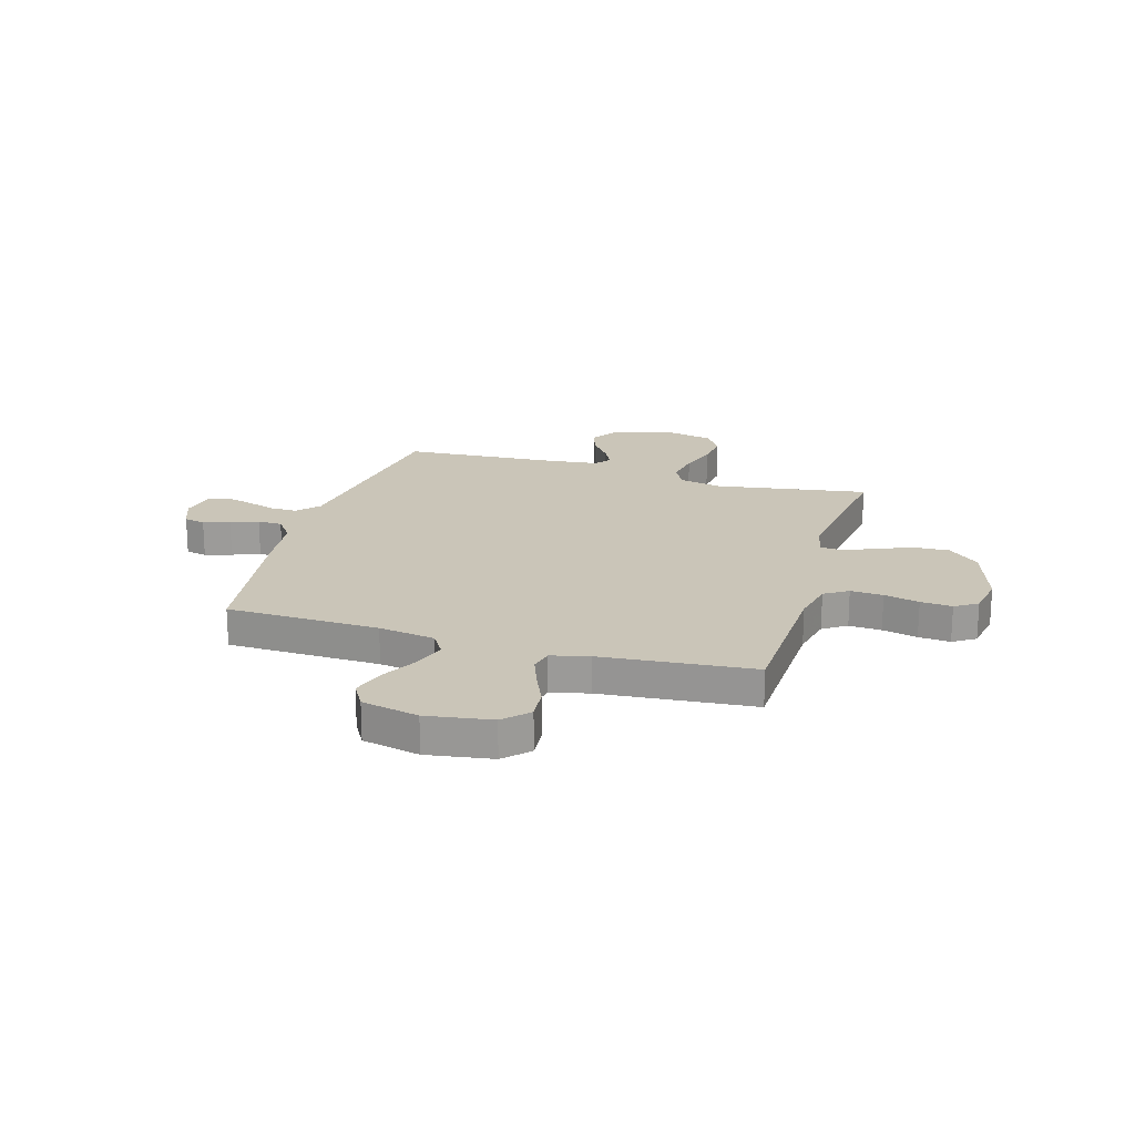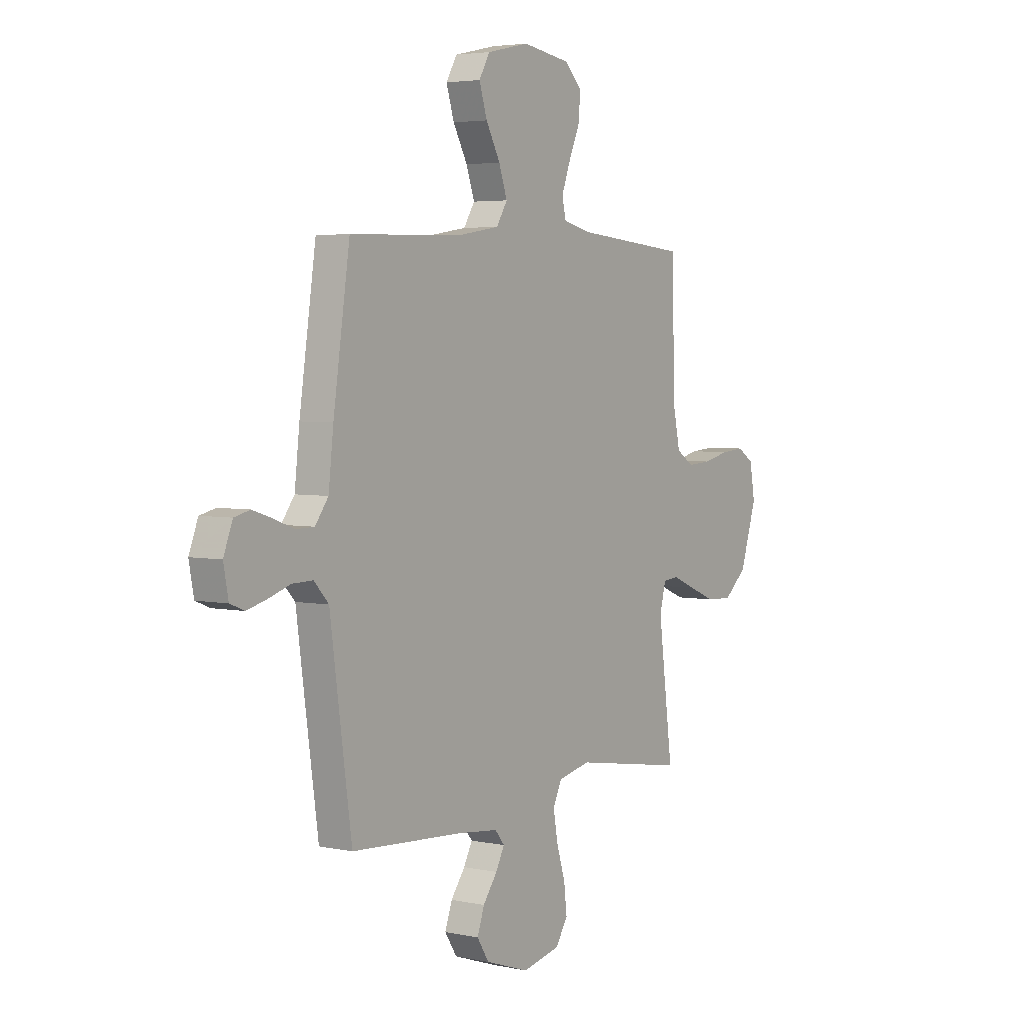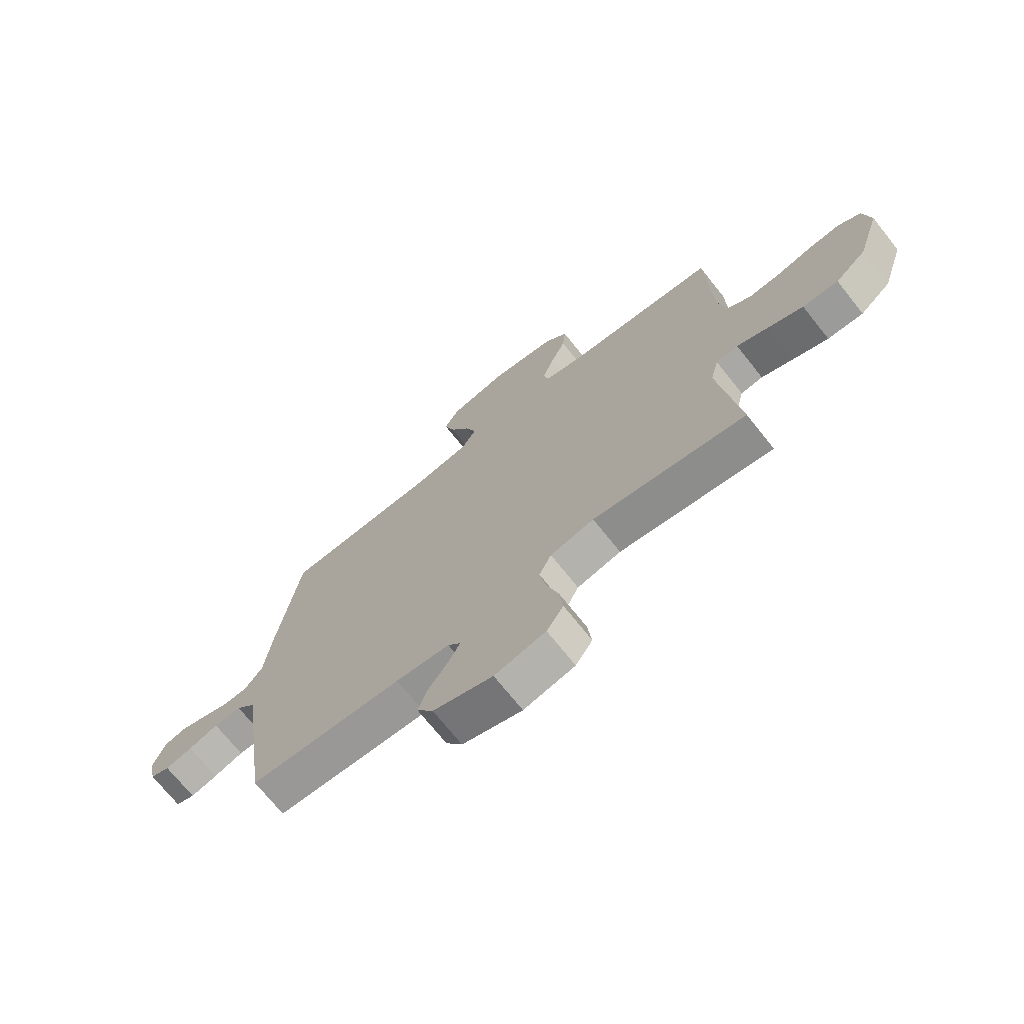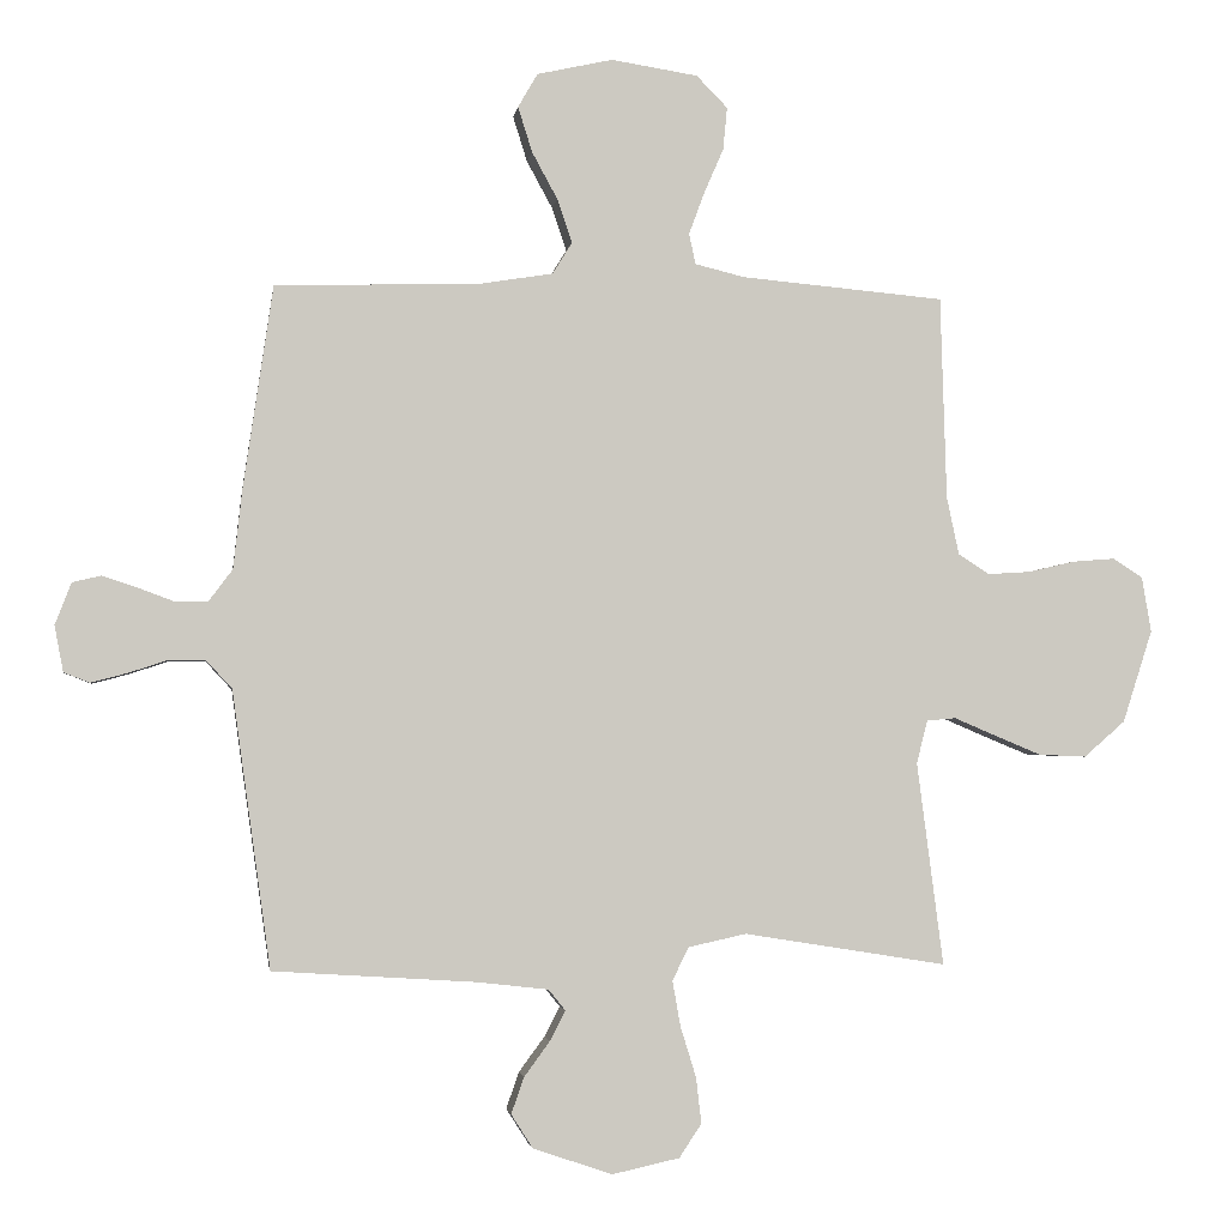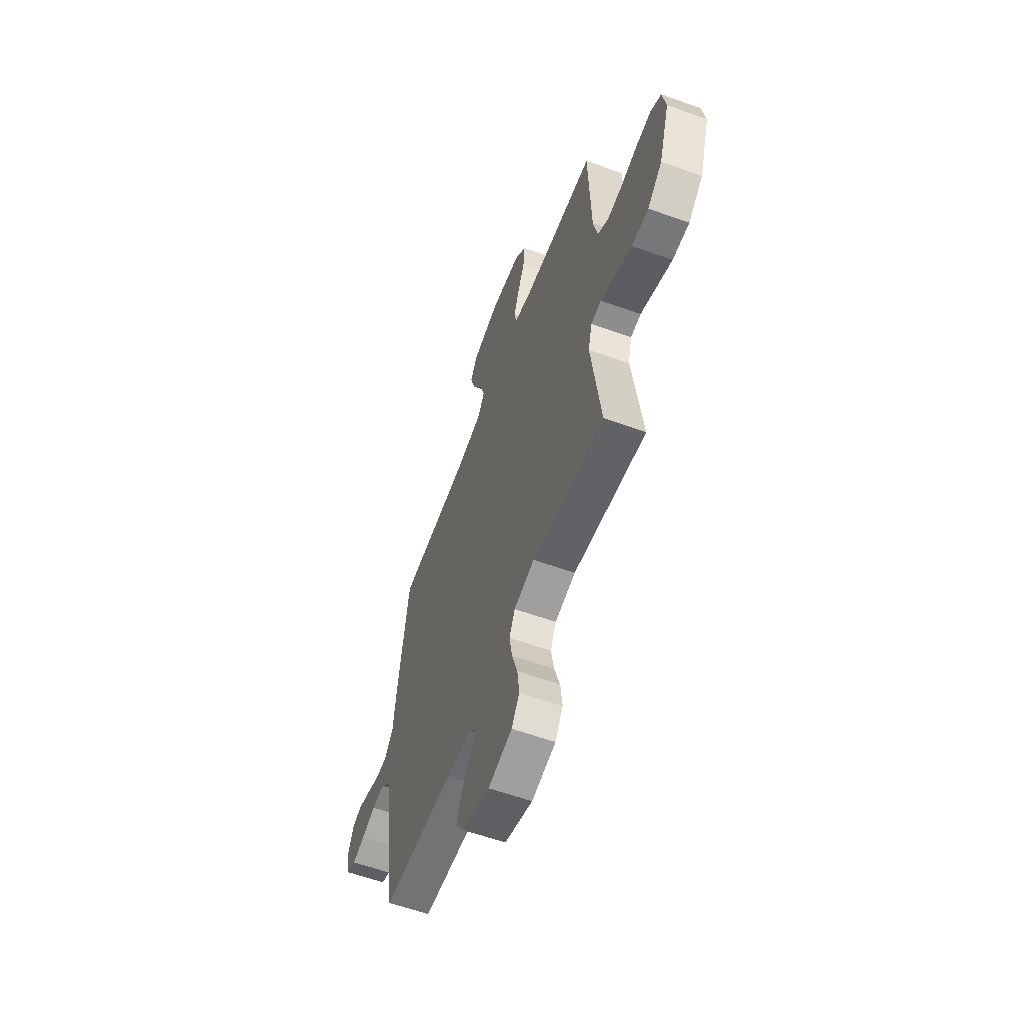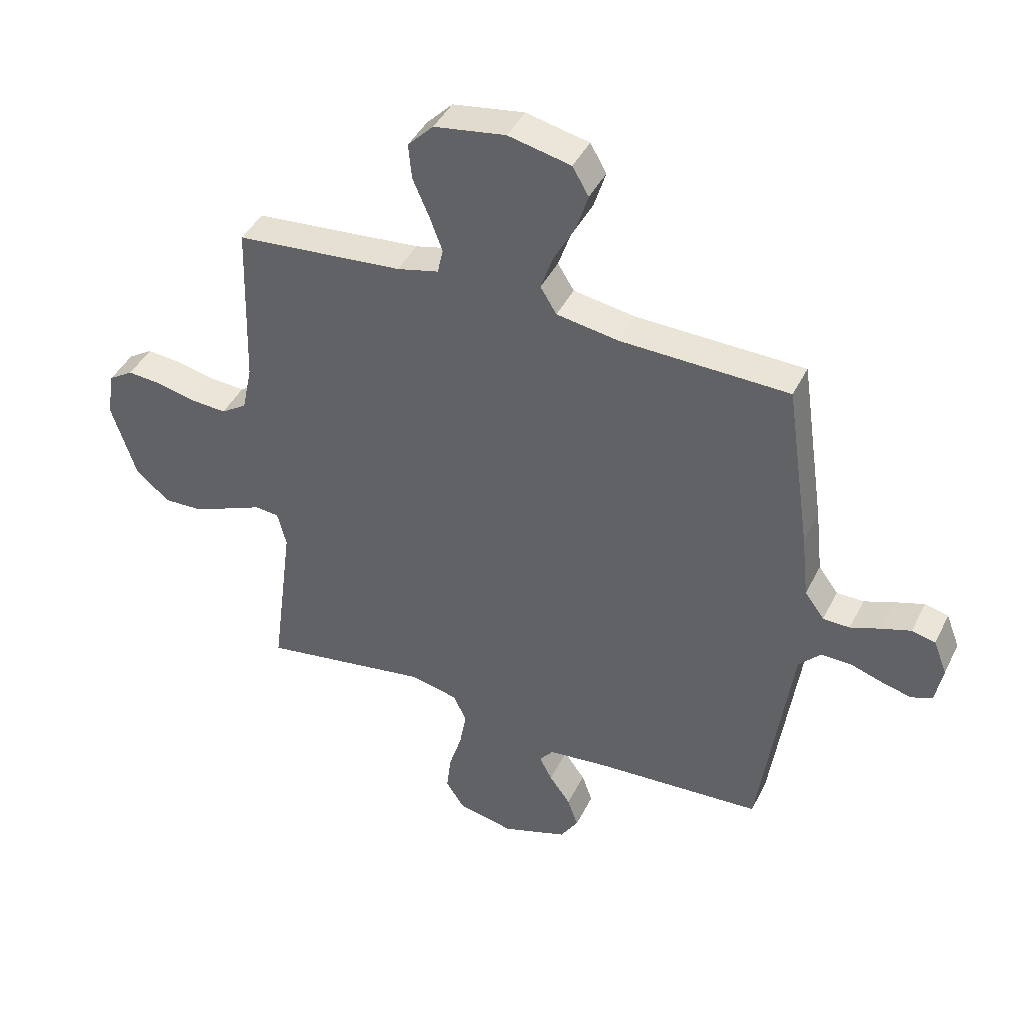
<metadata>
{"format":"obj","ext":"obj","renderer":"f3d","projection":"perspective","resolution":1024,"background":"white","views":[{"elev":20.3,"azim":16.5,"up":"+Y"},{"elev":4.0,"azim":-55.3,"up":"+Z"},{"elev":-71.4,"azim":38.6,"up":"+Z"},{"elev":-2.6,"azim":-8.0,"up":"+Z"},{"elev":-59.4,"azim":69.7,"up":"+Z"},{"elev":42.4,"azim":-155.2,"up":"+Z"}]}
</metadata>
<code>
v -0.5 0.07 -0.5
v -0.542 0.07 -0.2
v -0.557 0.07 -0.091
v -0.596 0.07 -0.049
v -0.65 0.07 -0.05
v -0.708 0.07 -0.069
v -0.761 0.07 -0.083
v -0.799 0.07 -0.068
v -0.812 0.07 0
v -0.788 0.07 0.062
v -0.746 0.07 0.072
v -0.694 0.07 0.055
v -0.64 0.07 0.035
v -0.592 0.07 0.036
v -0.557 0.07 0.083
v -0.544 0.07 0.2
v -0.5 0.07 0.5
v -0.2 0.07 0.508
v -0.089 0.07 0.526
v -0.06 0.07 0.573
v -0.082 0.07 0.637
v -0.12 0.07 0.707
v -0.141 0.07 0.774
v -0.112 0.07 0.824
v 0 0.07 0.849
v 0.128 0.07 0.829
v 0.174 0.07 0.782
v 0.168 0.07 0.719
v 0.139 0.07 0.652
v 0.116 0.07 0.59
v 0.126 0.07 0.545
v 0.2 0.07 0.527
v 0.5 0.07 0.5
v 0.509 0.07 0.2
v 0.527 0.07 0.115
v 0.573 0.07 0.085
v 0.637 0.07 0.089
v 0.706 0.07 0.105
v 0.768 0.07 0.11
v 0.812 0.07 0.082
v 0.826 0.07 0
v 0.782 0.07 -0.137
v 0.721 0.07 -0.19
v 0.651 0.07 -0.187
v 0.581 0.07 -0.158
v 0.52 0.07 -0.132
v 0.477 0.07 -0.136
v 0.461 0.07 -0.2
v 0.5 0.07 -0.5
v 0.2 0.07 -0.452
v 0.114 0.07 -0.471
v 0.09 0.07 -0.52
v 0.102 0.07 -0.588
v 0.125 0.07 -0.662
v 0.133 0.07 -0.73
v 0.1 0.07 -0.78
v 0 0.07 -0.802
v -0.117 0.07 -0.762
v -0.149 0.07 -0.712
v -0.13 0.07 -0.658
v -0.092 0.07 -0.606
v -0.069 0.07 -0.562
v -0.094 0.07 -0.531
v -0.2 0.07 -0.519
v -0.5 0 -0.5
v -0.542 0 -0.2
v -0.557 0 -0.091
v -0.596 0 -0.049
v -0.65 0 -0.05
v -0.708 0 -0.069
v -0.761 0 -0.083
v -0.799 0 -0.068
v -0.812 0 0
v -0.788 0 0.062
v -0.746 0 0.072
v -0.694 0 0.055
v -0.64 0 0.035
v -0.592 0 0.036
v -0.557 0 0.083
v -0.544 0 0.2
v -0.5 0 0.5
v -0.2 0 0.508
v -0.089 0 0.526
v -0.06 0 0.573
v -0.082 0 0.637
v -0.12 0 0.707
v -0.141 0 0.774
v -0.112 0 0.824
v 0 0 0.849
v 0.128 0 0.829
v 0.174 0 0.782
v 0.168 0 0.719
v 0.139 0 0.652
v 0.116 0 0.59
v 0.126 0 0.545
v 0.2 0 0.527
v 0.5 0 0.5
v 0.509 0 0.2
v 0.527 0 0.115
v 0.573 0 0.085
v 0.637 0 0.089
v 0.706 0 0.105
v 0.768 0 0.11
v 0.812 0 0.082
v 0.826 0 0
v 0.782 0 -0.137
v 0.721 0 -0.19
v 0.651 0 -0.187
v 0.581 0 -0.158
v 0.52 0 -0.132
v 0.477 0 -0.136
v 0.461 0 -0.2
v 0.5 0 -0.5
v 0.2 0 -0.452
v 0.114 0 -0.471
v 0.09 0 -0.52
v 0.102 0 -0.588
v 0.125 0 -0.662
v 0.133 0 -0.73
v 0.1 0 -0.78
v 0 0 -0.802
v -0.117 0 -0.762
v -0.149 0 -0.712
v -0.13 0 -0.658
v -0.092 0 -0.606
v -0.069 0 -0.562
v -0.094 0 -0.531
v -0.2 0 -0.519
f 59 60 61
f 58 59 61
f 57 58 61
f 56 57 61
f 55 56 61
f 54 55 61
f 53 54 61
f 52 53 61 62
f 51 52 62 63
f 48 49 50
f 47 48 50 51
f 44 45 46
f 43 44 46
f 42 43 46
f 41 42 46
f 40 41 46
f 39 40 46
f 38 39 46
f 37 38 46
f 36 37 46 47
f 51 63 64
f 47 51 64
f 36 47 64
f 35 36 64
f 27 28 29
f 26 27 29
f 25 26 29
f 24 25 29
f 23 24 29
f 22 23 29
f 21 22 29
f 20 21 29 30
f 19 20 30 31
f 15 16 17 18
f 19 31 32
f 18 19 32
f 15 18 32
f 14 15 32
f 11 12 13
f 10 11 13
f 9 10 13
f 8 9 13
f 7 8 13
f 6 7 13
f 5 6 13
f 4 5 13 14
f 1 2 3
f 64 1 3
f 35 64 3
f 34 35 3
f 32 33 34
f 14 32 34
f 4 14 34
f 3 4 34
f 125 124 123
f 125 123 122
f 125 122 121
f 125 121 120
f 125 120 119
f 125 119 118
f 125 118 117
f 126 125 117 116
f 127 126 116 115
f 114 113 112
f 115 114 112 111
f 110 109 108
f 110 108 107
f 110 107 106
f 110 106 105
f 110 105 104
f 110 104 103
f 110 103 102
f 110 102 101
f 111 110 101 100
f 128 127 115
f 128 115 111
f 128 111 100
f 128 100 99
f 93 92 91
f 93 91 90
f 93 90 89
f 93 89 88
f 93 88 87
f 93 87 86
f 93 86 85
f 94 93 85 84
f 95 94 84 83
f 82 81 80 79
f 96 95 83
f 96 83 82
f 96 82 79
f 96 79 78
f 77 76 75
f 77 75 74
f 77 74 73
f 77 73 72
f 77 72 71
f 77 71 70
f 77 70 69
f 78 77 69 68
f 67 66 65
f 67 65 128
f 67 128 99
f 67 99 98
f 98 97 96
f 98 96 78
f 98 78 68
f 98 68 67
f 1 65 66 2
f 2 66 67 3
f 3 67 68 4
f 4 68 69 5
f 5 69 70 6
f 6 70 71 7
f 7 71 72 8
f 8 72 73 9
f 9 73 74 10
f 10 74 75 11
f 11 75 76 12
f 12 76 77 13
f 13 77 78 14
f 14 78 79 15
f 15 79 80 16
f 16 80 81 17
f 17 81 82 18
f 18 82 83 19
f 19 83 84 20
f 20 84 85 21
f 21 85 86 22
f 22 86 87 23
f 23 87 88 24
f 24 88 89 25
f 25 89 90 26
f 26 90 91 27
f 27 91 92 28
f 28 92 93 29
f 29 93 94 30
f 30 94 95 31
f 31 95 96 32
f 32 96 97 33
f 33 97 98 34
f 34 98 99 35
f 35 99 100 36
f 36 100 101 37
f 37 101 102 38
f 38 102 103 39
f 39 103 104 40
f 40 104 105 41
f 41 105 106 42
f 42 106 107 43
f 43 107 108 44
f 44 108 109 45
f 45 109 110 46
f 46 110 111 47
f 47 111 112 48
f 48 112 113 49
f 49 113 114 50
f 50 114 115 51
f 51 115 116 52
f 52 116 117 53
f 53 117 118 54
f 54 118 119 55
f 55 119 120 56
f 56 120 121 57
f 57 121 122 58
f 58 122 123 59
f 59 123 124 60
f 60 124 125 61
f 61 125 126 62
f 62 126 127 63
f 63 127 128 64
f 64 128 65 1

</code>
